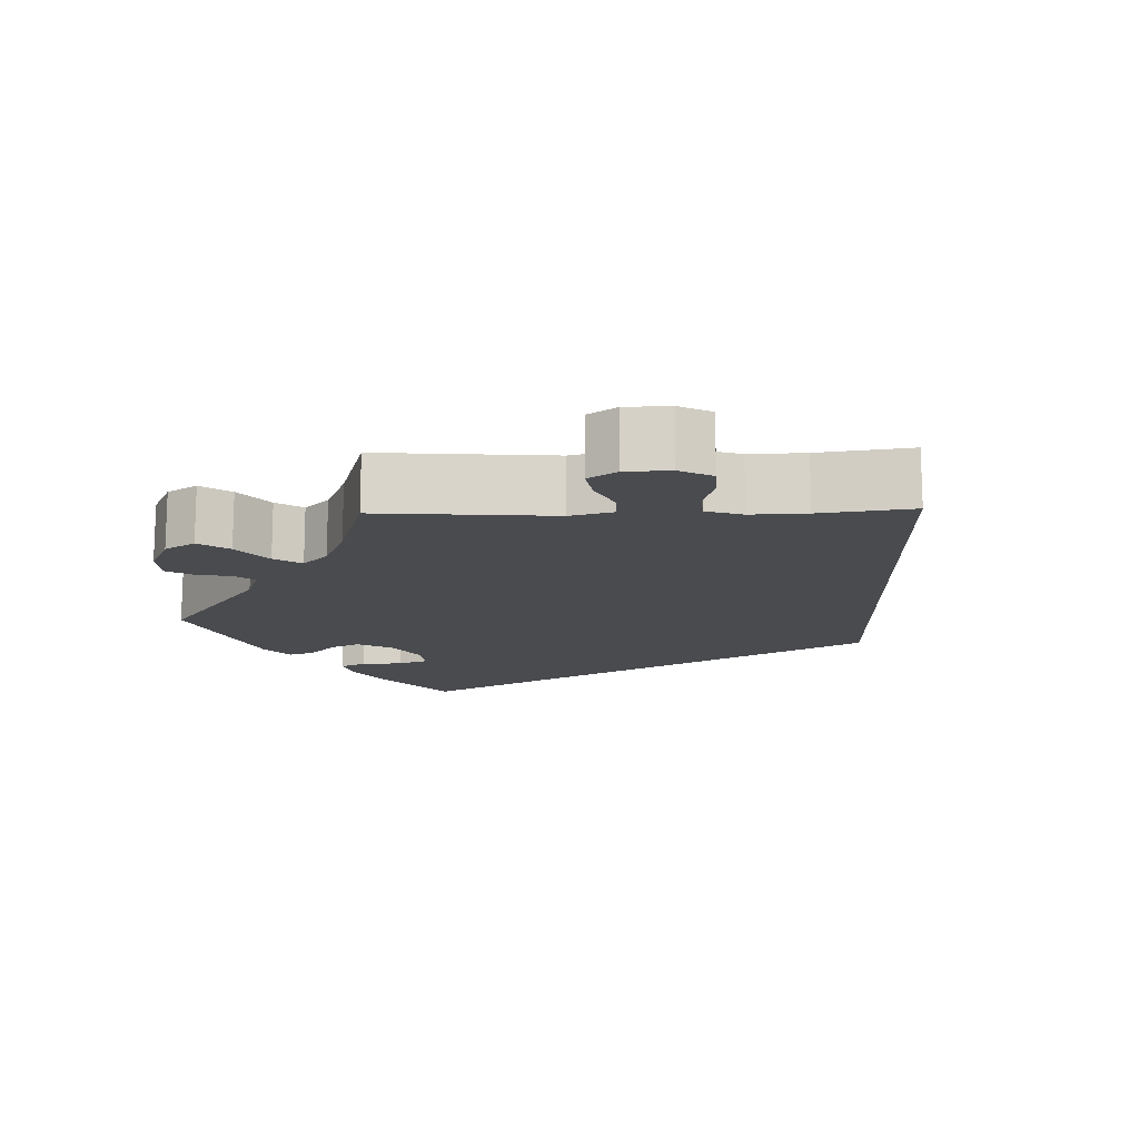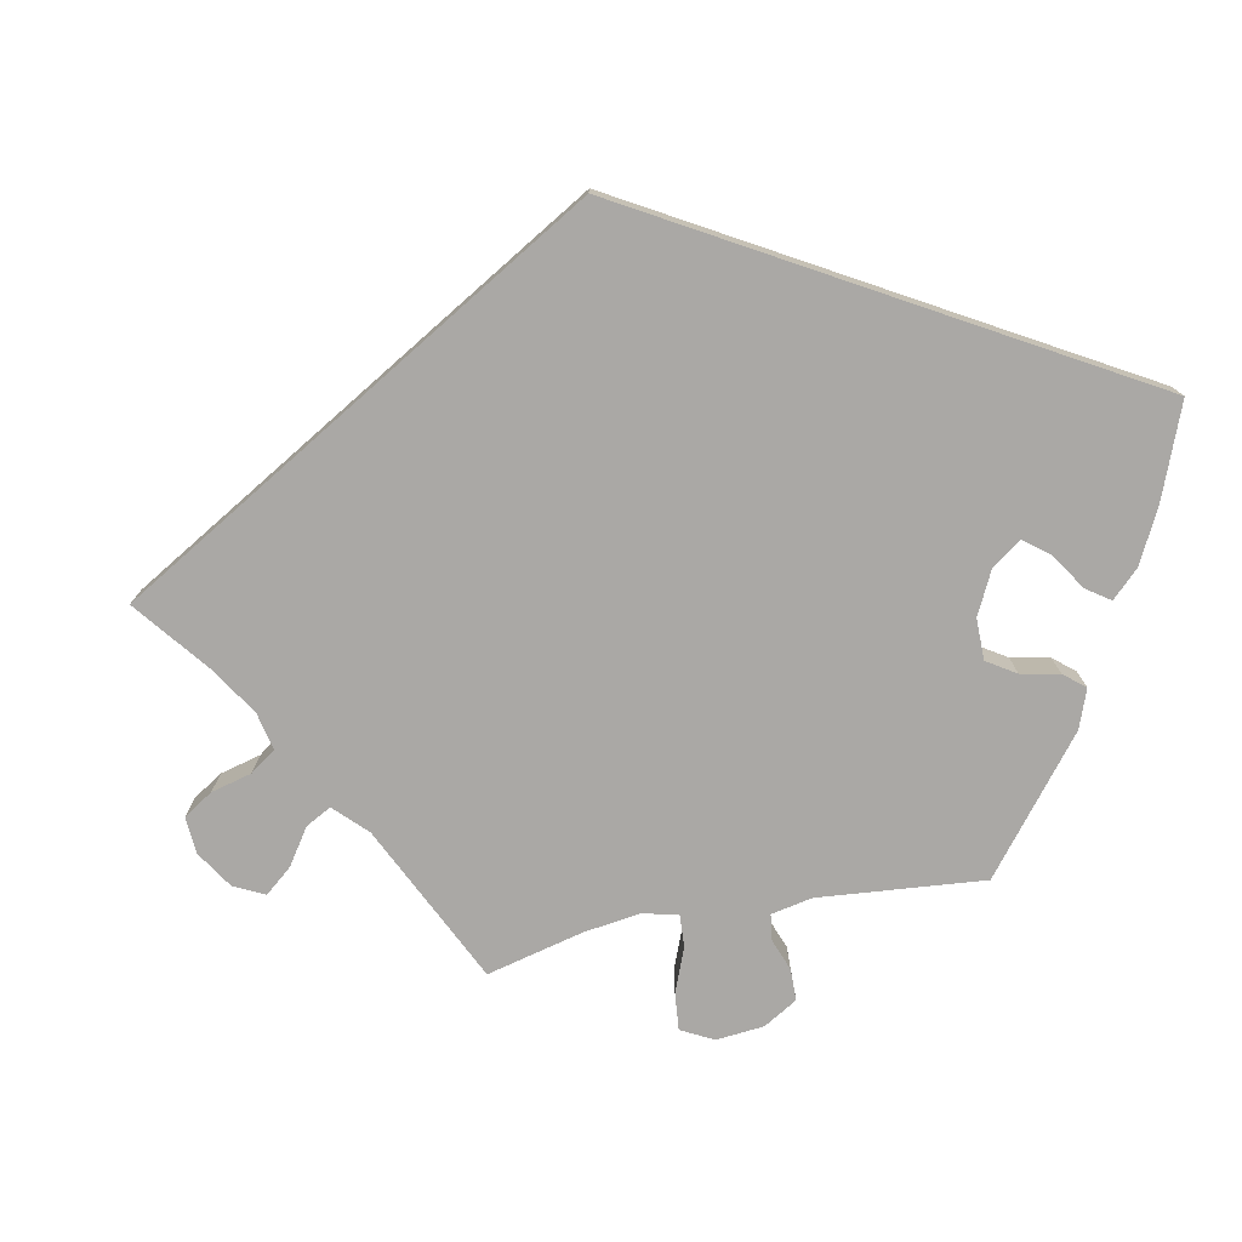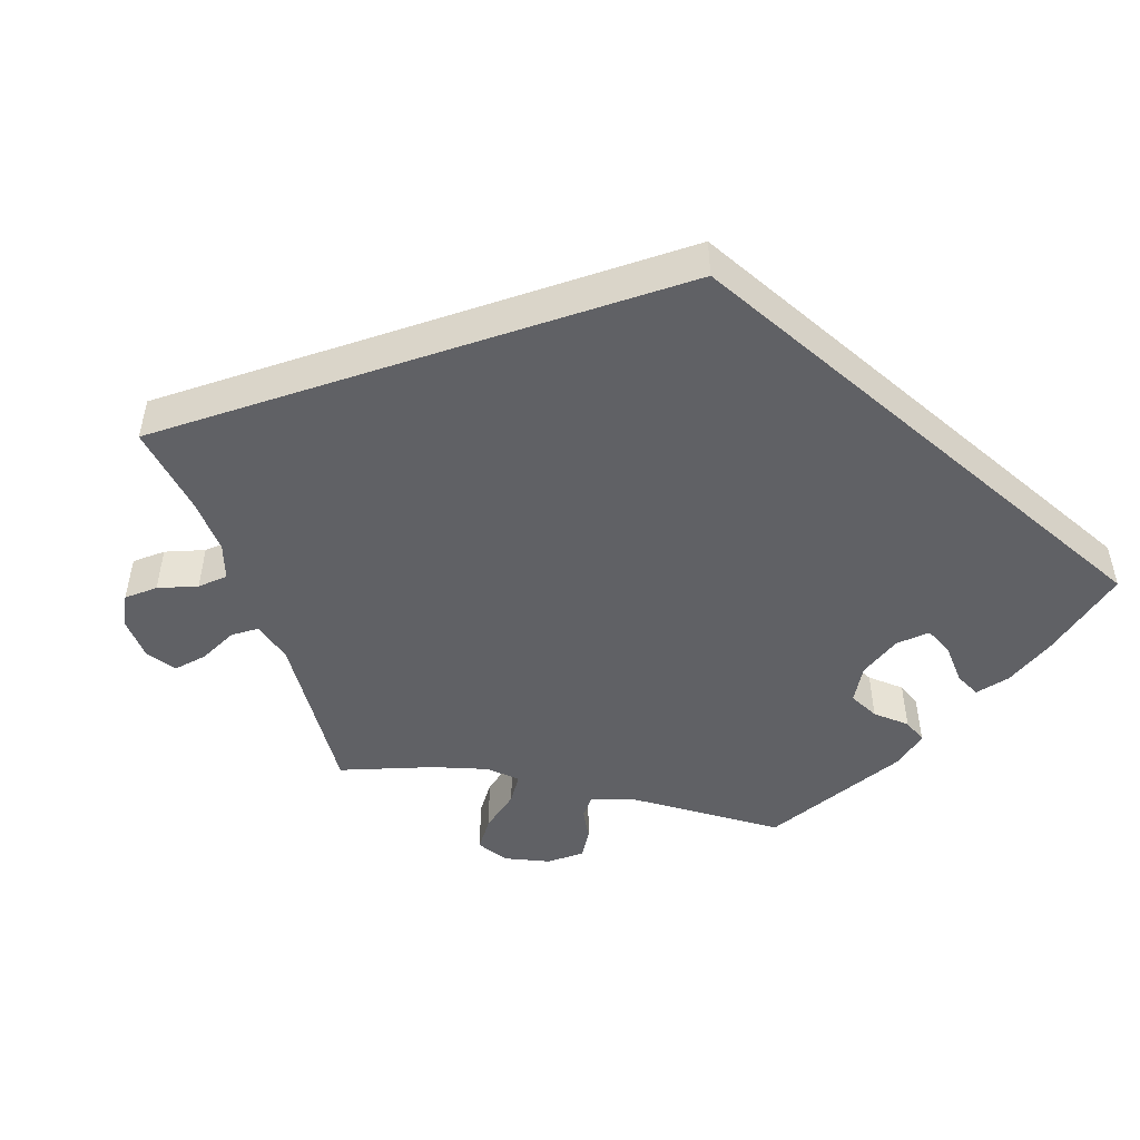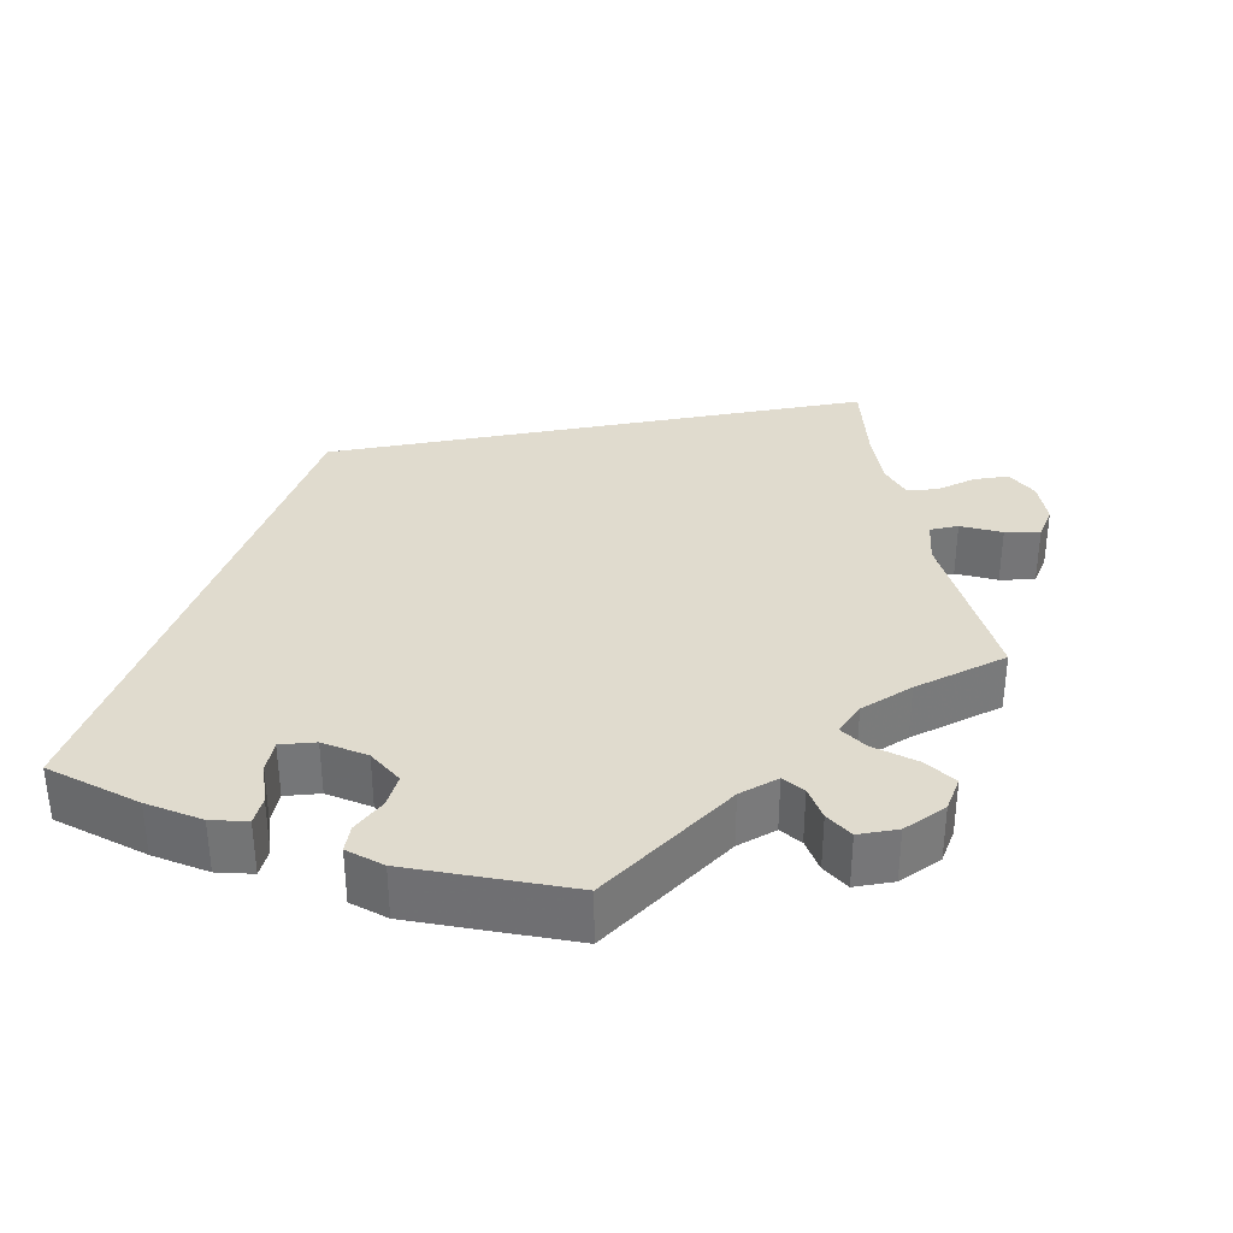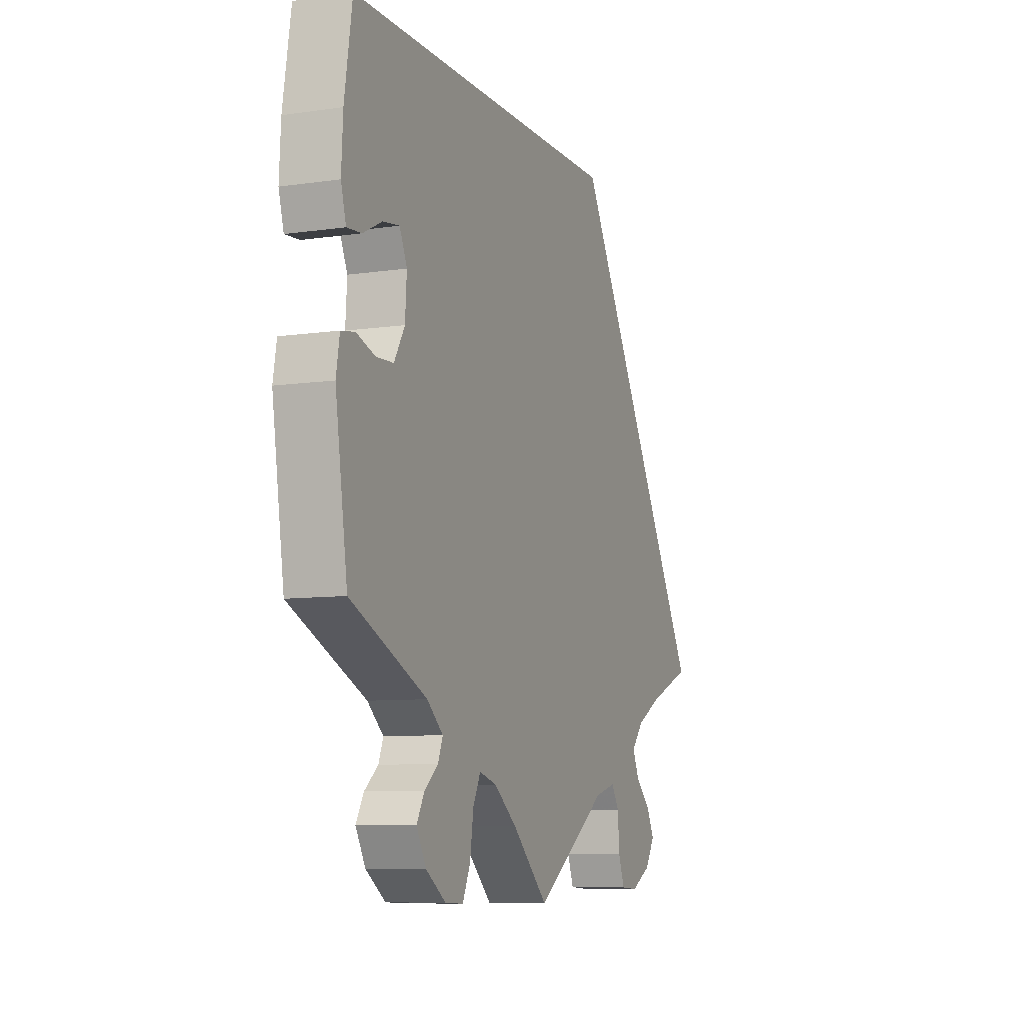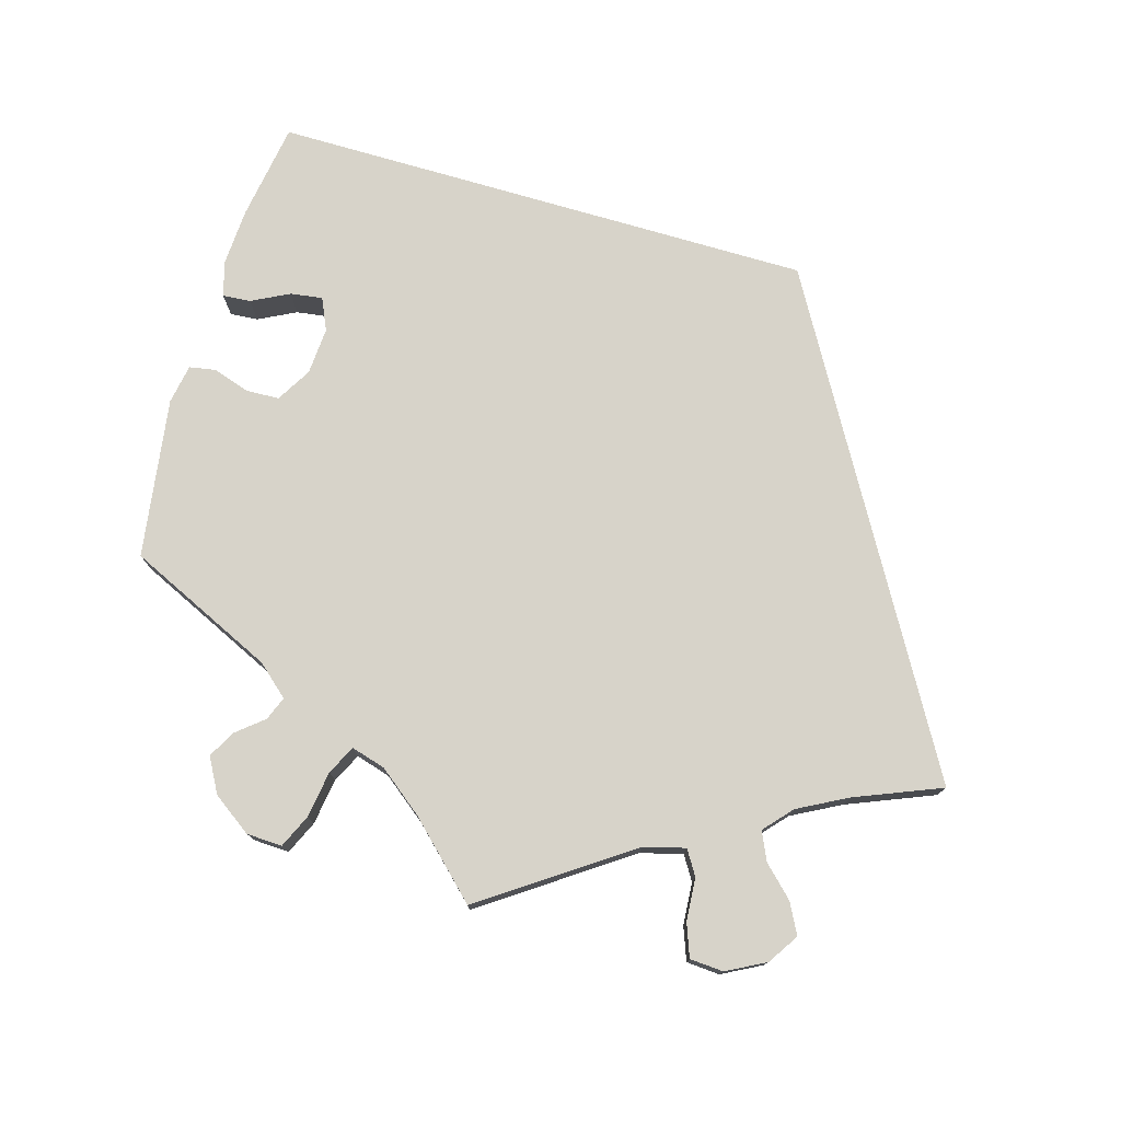
<metadata>
{"format":"obj","ext":"obj","renderer":"f3d","projection":"perspective","resolution":1024,"background":"white","views":[{"elev":-13.8,"azim":-148.2,"up":"+Y"},{"elev":-75.1,"azim":-18.6,"up":"+Y"},{"elev":-48.1,"azim":-41.1,"up":"+Y"},{"elev":33.6,"azim":108.9,"up":"+Y"},{"elev":-8.2,"azim":111.9,"up":"+Z"},{"elev":76.1,"azim":-163.7,"up":"+Y"}]}
</metadata>
<code>
v 0.524 0.07 -0.042
v 0.292 0.07 -0.613
v 0.093 0.07 -0.531
v -0.327 0.07 -0.609
v -0.327 0.07 -0.427
v -0.424 0.07 -0.356
v 0.401 0.07 0.052
v 0.42 0.07 0.094
v -0.344 0.07 -0.464
v 0.537 0.07 -0.31
v 0.548 0.07 0.06
v 0.343 0.07 -0.577
v -0.267 0.07 -0.563
v 0.511 0.07 0.063
v 0.462 0.07 0.088
v 0.368 0.07 -0.532
v 0.348 0.07 -0.496
v 0.432 0.07 -0.056
v -0.263 0.07 -0.507
v -0.283 0.07 -0.606
v 0.537 0.07 0.31
v -0.243 0.07 -0.475
v -0.179 0.07 0.31
v 0.225 0.07 -0.571
v 0.476 0.07 -0.058
v -0.383 0.07 -0.502
v -0.537 0.07 -0.31
v 0.152 0.07 -0.485
v 0.342 0.07 -0.4
v 0 0.07 -0.62
v 0.561 0.07 0.106
v 0.216 0.07 -0.51
v -0.378 0.07 -0.582
v 0.197 0.07 -0.472
v -0.36 0.07 -0.39
v -0.404 0.07 -0.542
v 0.301 0.07 -0.436
v 0.559 0.07 -0.048
v -0.188 0.07 -0.49
v 0.557 0.07 0.182
v 0.245 0.07 -0.615
v 0.313 0.07 -0.467
v 0.405 0.07 -0.01
v 0.568 0.07 -0.1
v 0.524 -0 -0.042
v 0.292 -0 -0.613
v 0.093 -0 -0.531
v -0.327 -0 -0.609
v -0.327 -0 -0.427
v -0.424 -0 -0.356
v 0.401 -0 0.052
v 0.42 -0 0.094
v -0.344 -0 -0.464
v 0.537 -0 -0.31
v 0.548 -0 0.06
v 0.343 -0 -0.577
v -0.267 -0 -0.563
v 0.511 -0 0.063
v 0.462 -0 0.088
v 0.368 -0 -0.532
v 0.348 -0 -0.496
v 0.432 -0 -0.056
v -0.263 -0 -0.507
v -0.283 -0 -0.606
v 0.537 -0 0.31
v -0.243 -0 -0.475
v -0.179 -0 0.31
v 0.225 -0 -0.571
v 0.476 -0 -0.058
v -0.383 -0 -0.502
v -0.537 -0 -0.31
v 0.152 -0 -0.485
v 0.342 -0 -0.4
v 0 -0 -0.62
v 0.561 -0 0.106
v 0.216 -0 -0.51
v -0.378 -0 -0.582
v 0.197 -0 -0.472
v -0.36 -0 -0.39
v -0.404 -0 -0.542
v 0.301 -0 -0.436
v 0.559 -0 -0.048
v -0.188 -0 -0.49
v 0.557 -0 0.182
v 0.245 -0 -0.615
v 0.313 -0 -0.467
v 0.405 -0 -0.01
v 0.568 -0 -0.1
f 6 27 23 21
f 35 6 21 40
f 33 36 26 9
f 33 9 5
f 4 33 5
f 19 13 20 4
f 22 19 4 5
f 39 22 5 35
f 3 30 39
f 28 3 39 35
f 2 41 24 32
f 2 32 34
f 12 2 34
f 42 17 16 12
f 37 42 12 34
f 29 37 34 28
f 25 1 38 44
f 18 25 44 10
f 43 18 10 29
f 31 11 14 15
f 31 15 8
f 40 31 8
f 35 40 8
f 7 43 29 28
f 7 28 35
f 8 7 35
f 65 67 71 50
f 84 65 50 79
f 53 70 80 77
f 49 53 77
f 49 77 48
f 48 64 57 63
f 49 48 63 66
f 79 49 66 83
f 83 74 47
f 79 83 47 72
f 76 68 85 46
f 78 76 46
f 78 46 56
f 56 60 61 86
f 78 56 86 81
f 72 78 81 73
f 88 82 45 69
f 54 88 69 62
f 73 54 62 87
f 59 58 55 75
f 52 59 75
f 52 75 84
f 52 84 79
f 72 73 87 51
f 79 72 51
f 79 51 52
f 40 84 75 31
f 31 75 55 11
f 11 55 58 14
f 14 58 59 15
f 15 59 52 8
f 8 52 51 7
f 7 51 87 43
f 43 87 62 18
f 18 62 69 25
f 25 69 45 1
f 1 45 82 38
f 38 82 88 44
f 44 88 54 10
f 10 54 73 29
f 29 73 81 37
f 37 81 86 42
f 42 86 61 17
f 17 61 60 16
f 16 60 56 12
f 12 56 46 2
f 2 46 85 41
f 41 85 68 24
f 24 68 76 32
f 32 76 78 34
f 34 78 72 28
f 28 72 47 3
f 3 47 74 30
f 30 74 83 39
f 39 83 66 22
f 22 66 63 19
f 19 63 57 13
f 13 57 64 20
f 20 64 48 4
f 4 48 77 33
f 33 77 80 36
f 36 80 70 26
f 26 70 53 9
f 9 53 49 5
f 5 49 79 35
f 35 79 50 6
f 6 50 71 27
f 27 71 67 23
f 23 67 65 21
f 21 65 84 40

</code>
